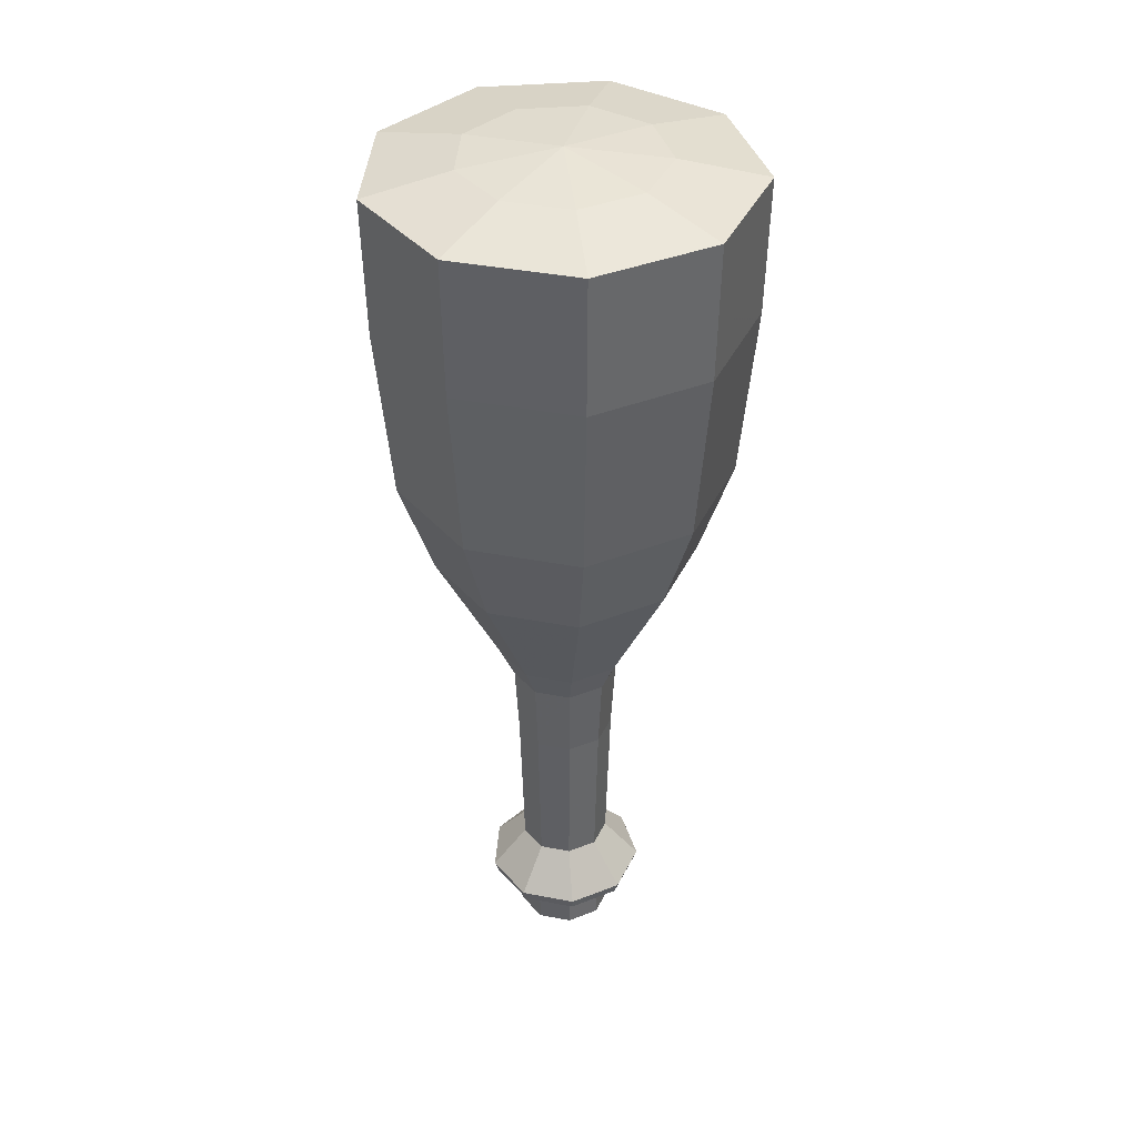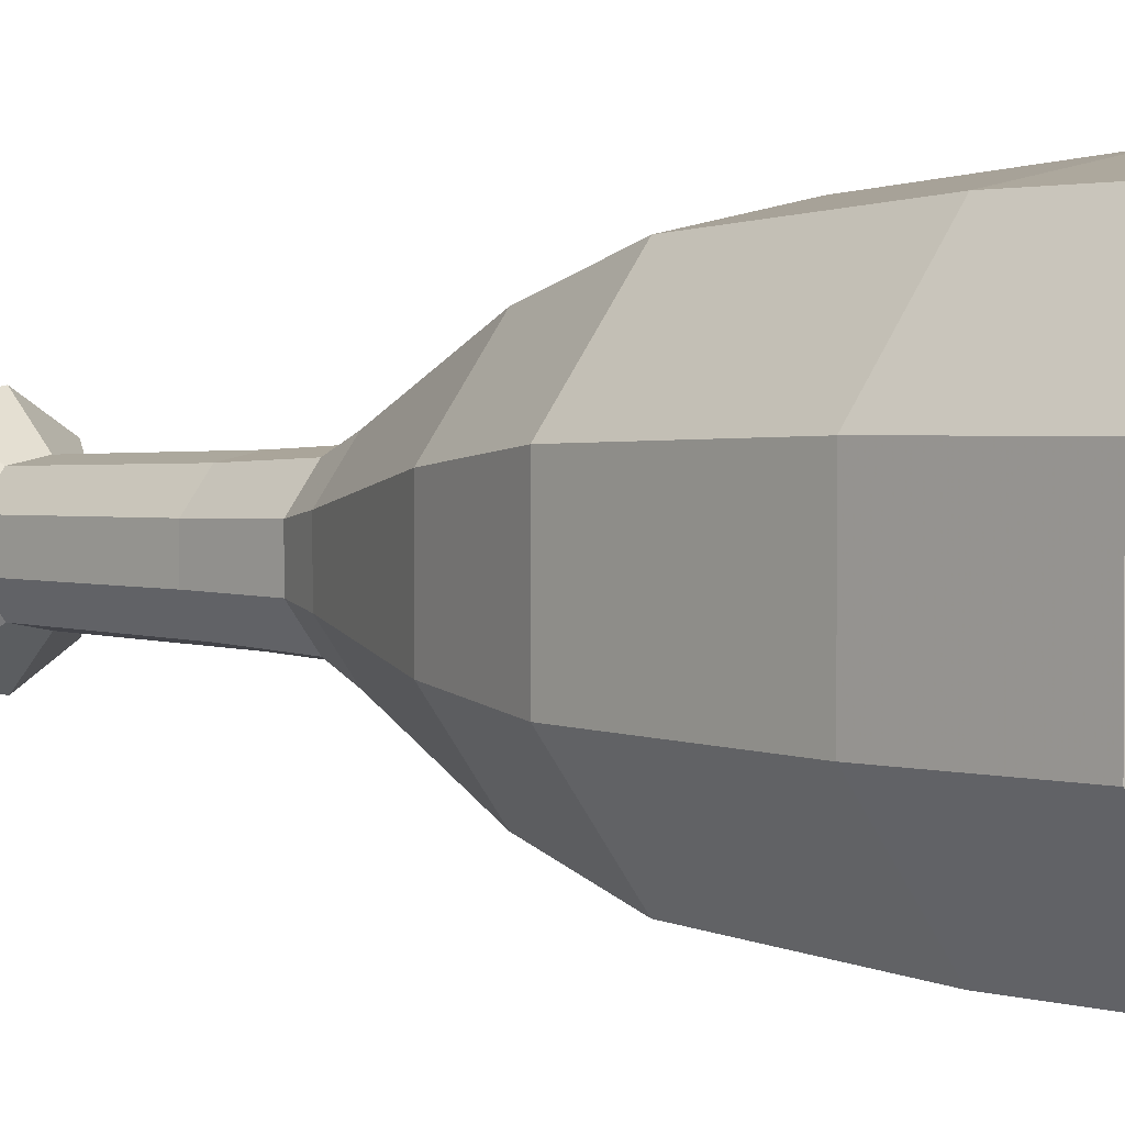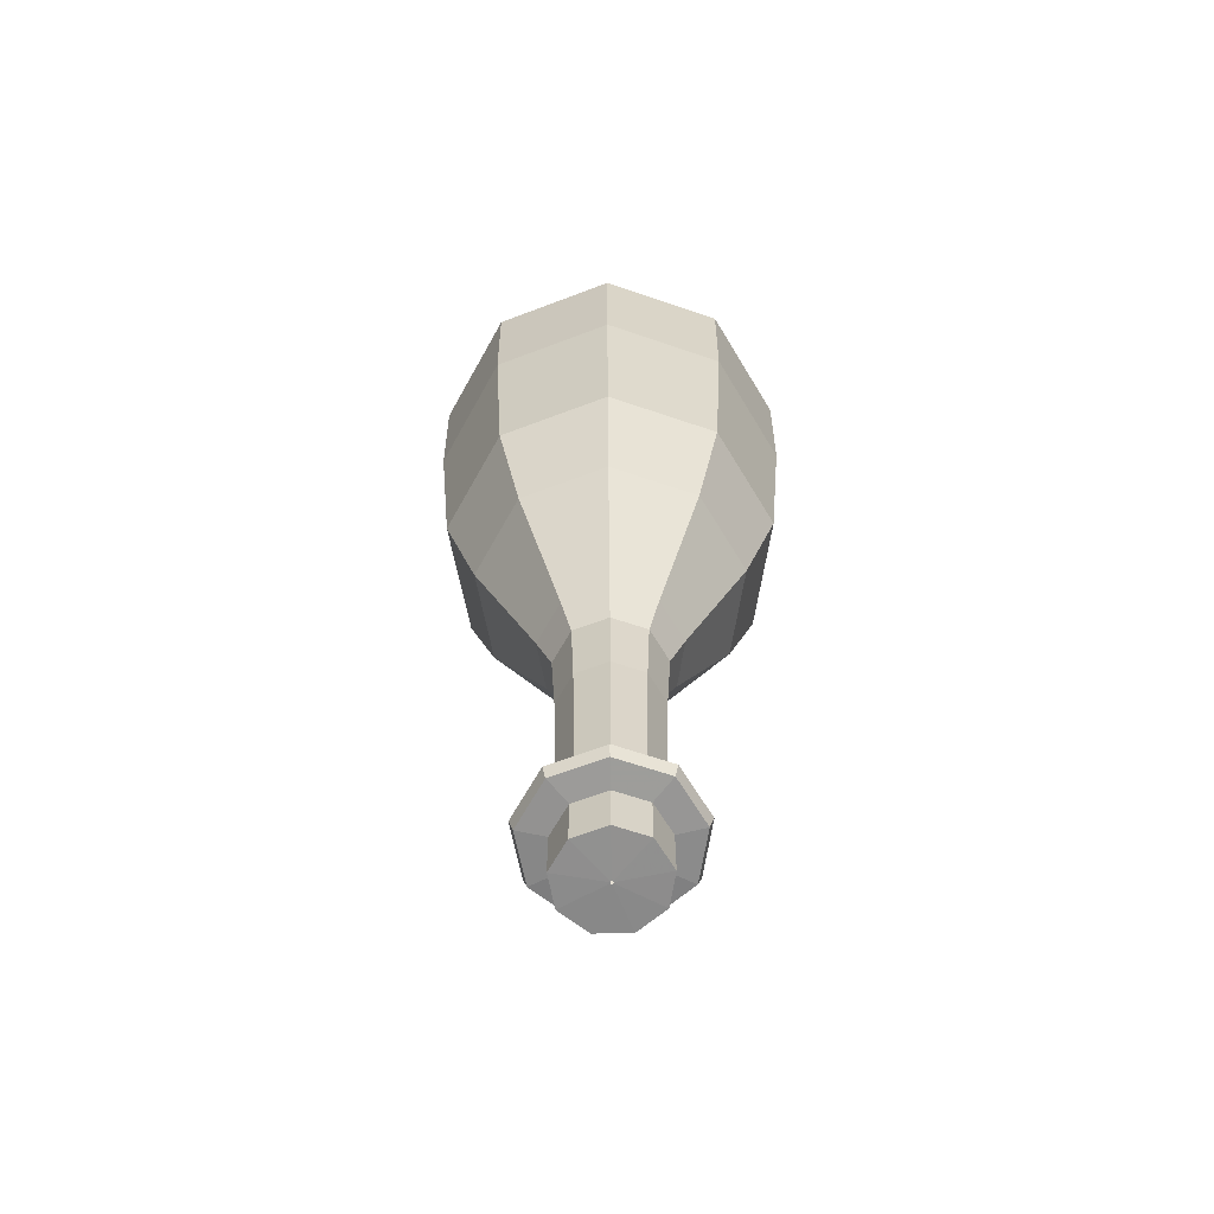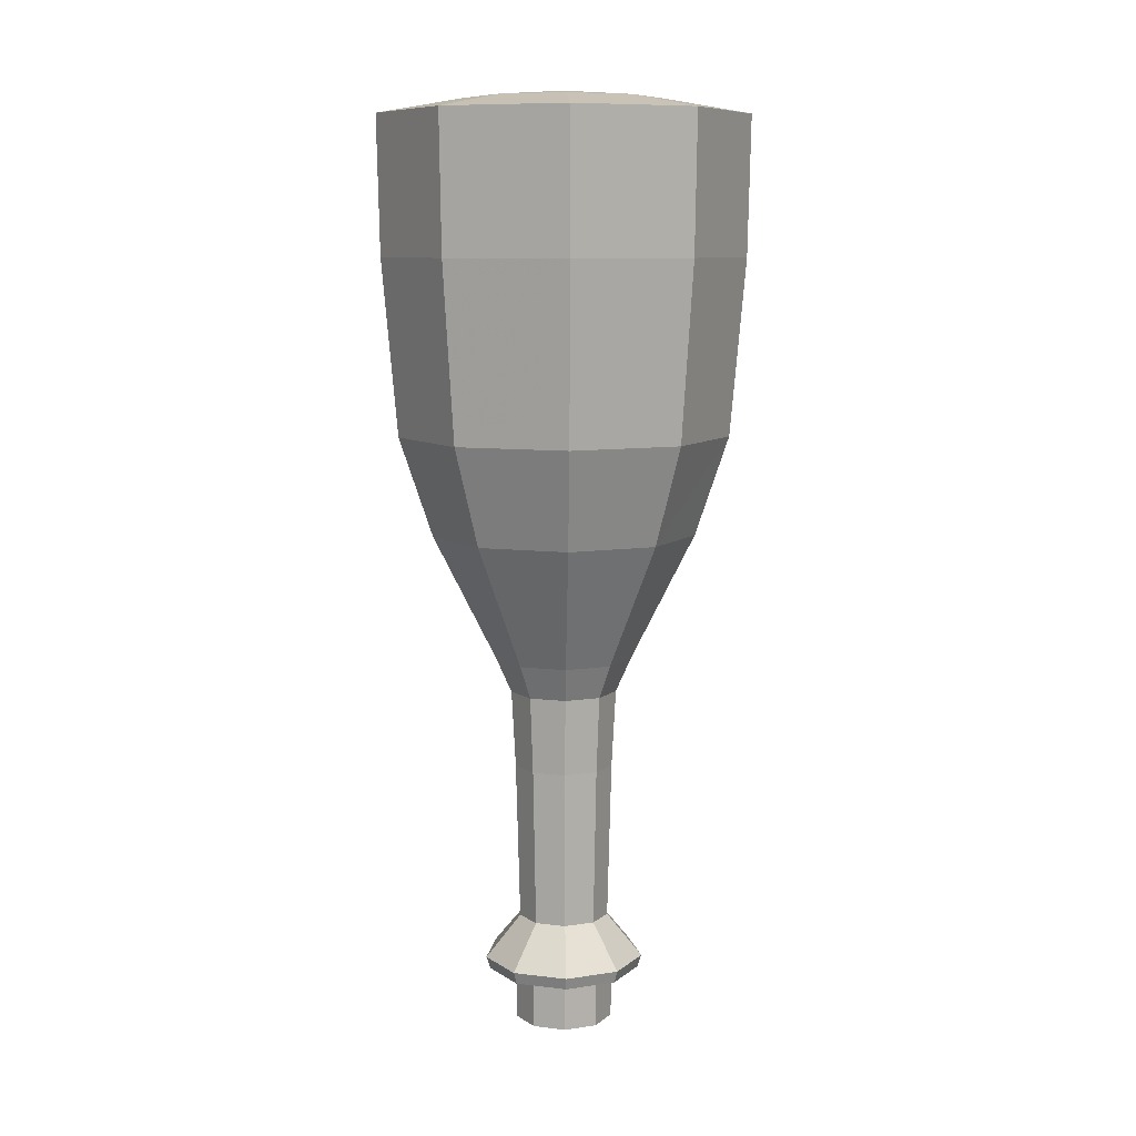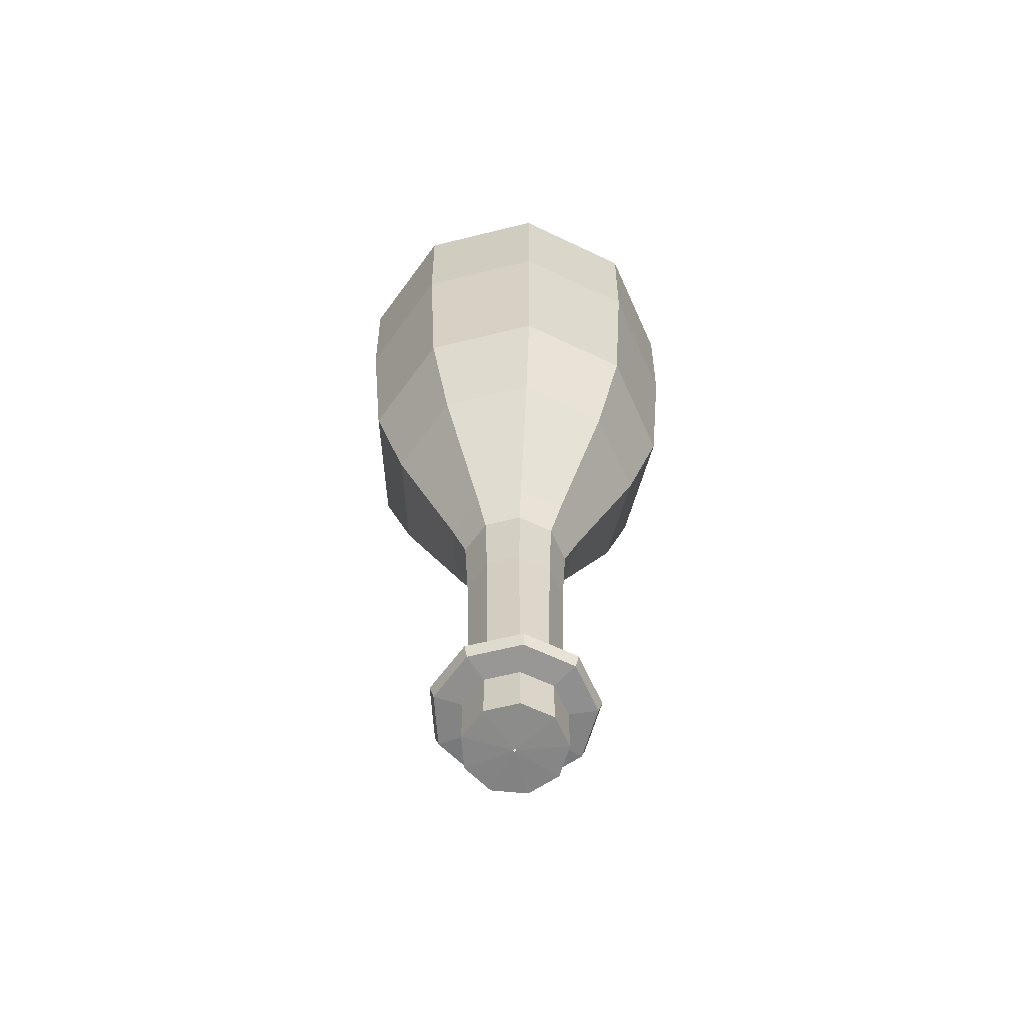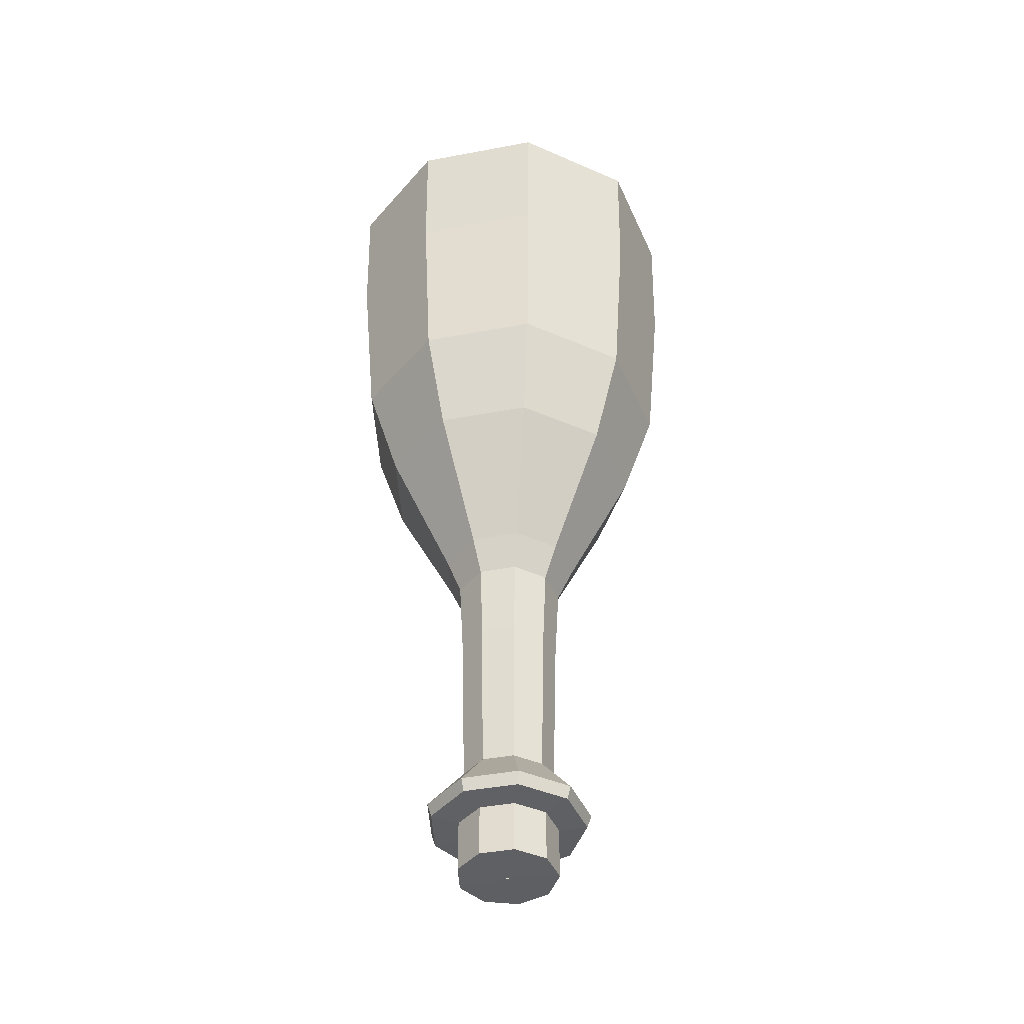
<metadata>
{"format":"obj","ext":"obj","renderer":"f3d","projection":"perspective","resolution":1024,"background":"white","views":[{"elev":38.8,"azim":-36.3,"up":"+Z"},{"elev":2.3,"azim":-46.3,"up":"+Y"},{"elev":-64.4,"azim":131.0,"up":"+Z"},{"elev":9.1,"azim":-32.1,"up":"+Z"},{"elev":-62.5,"azim":-115.9,"up":"+Z"},{"elev":-42.8,"azim":42.6,"up":"+Z"}]}
</metadata>
<code>
v 0.00684 -0.07209 -0.0959
v -0.03442 -0.04945 -0.1325
v -0.04248 -0.0634 -0.0959
v 0.00404 -0.05623 -0.1325
v 0.01854 -0.1384 0.0388
v -0.07615 -0.1217 0.0388
v 0.02464 -0.173 0.1442
v -0.09372 -0.1522 0.1442
v 0.02743 -0.1889 0.3302
v -0.1018 -0.1661 0.3302
v -0.03223 -0.04565 -0.2145
v 0.00328 -0.05191 -0.2145
v -0.03003 -0.04184 -0.3829
v 0.00252 -0.04758 -0.3829
v 0.02794 -0.1918 0.4751
v -0.1032 -0.1686 0.4751
v 0.1287 -0.1129 0.1442
v 0.1018 -0.09035 0.0388
v 0.05021 -0.04706 -0.0959
v 0.03787 -0.0367 -0.1325
v 0.03451 -0.03388 -0.2145
v 0.03114 -0.03106 -0.3829
v 0.1411 -0.1233 0.3302
v 0.1433 -0.1252 0.4751
v -0.04906 -0.07481 -0.4283
v 0.00913 -0.08507 -0.4283
v -0.04687 -0.07101 -0.4414
v 0.00837 -0.08075 -0.4414
v 0.0603 -0.05553 -0.4283
v 0.05694 -0.0527 -0.4414
v -0.04248 0.0634 -0.0959
v 0.00404 0.05623 -0.1325
v 0.00684 0.07209 -0.0959
v -0.03442 0.04945 -0.1325
v -0.07615 0.1217 0.0388
v 0.01854 0.1384 0.0388
v -0.09372 0.1522 0.1442
v 0.02464 0.173 0.1442
v -0.1018 0.1661 0.3302
v 0.02743 0.1889 0.3302
v 0.00328 0.05191 -0.2145
v -0.03223 0.04565 -0.2145
v 0.00252 0.04758 -0.3829
v -0.03003 0.04184 -0.3829
v -0.1032 0.1686 0.4751
v 0.02794 0.1918 0.4751
v 0.1018 0.09035 0.0388
v 0.1287 0.1129 0.1442
v 0.05021 0.04706 -0.0959
v 0.03787 0.0367 -0.1325
v 0.03451 0.03388 -0.2145
v 0.03114 0.03106 -0.3829
v 0.1411 0.1233 0.3302
v 0.1433 0.1252 0.4751
v 0.00913 0.08507 -0.4283
v -0.04906 0.07481 -0.4283
v 0.00837 0.08075 -0.4414
v -0.04687 0.07101 -0.4414
v 0.05694 0.0527 -0.4414
v 0.0603 0.05553 -0.4283
v -0.05953 -0.01953 -0.1325
v -0.0554 0.01803 -0.2145
v -0.05953 0.01953 -0.1325
v -0.0554 -0.01803 -0.2145
v -0.05127 0.01653 -0.3829
v -0.05127 -0.01653 -0.3829
v -0.07466 -0.02504 -0.0959
v -0.07466 0.02504 -0.0959
v -0.1379 -0.04807 0.0388
v -0.1379 0.04807 0.0388
v -0.171 -0.06009 0.1442
v -0.171 0.06009 0.1442
v -0.1861 -0.0656 0.3302
v -0.1861 0.0656 0.3302
v -0.1889 -0.0666 0.4751
v -0.1889 0.0666 0.4751
v -0.09372 -0.1522 0.1442
v -0.07615 -0.1217 0.0388
v -0.04248 -0.0634 -0.0959
v -0.03442 -0.04945 -0.1325
v -0.03223 -0.04565 -0.2145
v -0.03003 -0.04184 -0.3829
v -0.1018 -0.1661 0.3302
v -0.1032 -0.1686 0.4751
v -0.08705 0.02954 -0.4283
v -0.08705 -0.02954 -0.4283
v -0.08292 0.02804 -0.4414
v -0.08292 -0.02804 -0.4414
v -0.04906 -0.07481 -0.4283
v -0.04687 -0.07101 -0.4414
v -0.04687 0.07101 -0.4414
v -0.04906 0.07481 -0.4283
v -0.03003 0.04184 -0.3829
v -0.07615 0.1217 0.0388
v -0.09372 0.1522 0.1442
v -0.04248 0.0634 -0.0959
v -0.03442 0.04945 -0.1325
v -0.03223 0.04565 -0.2145
v -0.1018 0.1661 0.3302
v -0.1032 0.1686 0.4751
v 0.03787 0.0367 -0.1325
v 0.04684 -0 -0.2145
v 0.05123 -0 -0.1325
v 0.03451 0.03388 -0.2145
v 0.04244 -0 -0.3829
v 0.03114 0.03106 -0.3829
v 0.05021 0.04706 -0.0959
v 0.06734 -0 -0.0959
v 0.1018 0.09035 0.0388
v 0.1347 -0 0.0388
v 0.1287 0.1129 0.1442
v 0.1698 -0 0.1442
v 0.1411 0.1233 0.3302
v 0.1859 -0 0.3302
v 0.1433 0.1252 0.4751
v 0.1889 -0 0.4751
v 0.1018 -0.09035 0.0388
v 0.1287 -0.1129 0.1442
v 0.05021 -0.04706 -0.0959
v 0.03787 -0.0367 -0.1325
v 0.03451 -0.03388 -0.2145
v 0.03114 -0.03106 -0.3829
v 0.1411 -0.1233 0.3302
v 0.1433 -0.1252 0.4751
v 0.08051 -0 -0.4283
v 0.0603 0.05553 -0.4283
v 0.07612 -0 -0.4414
v 0.05694 0.0527 -0.4414
v 0.05694 -0.0527 -0.4414
v 0.0603 -0.05553 -0.4283
v -0.00587 0 0.5
v -0.1036 -0.03555 0.4912
v -0.1036 0.03555 0.4912
v -0.05785 0.09003 0.4912
v -0.05785 -0.09003 0.4912
v -0.1889 0.0666 0.4751
v -0.1889 -0.0666 0.4751
v -0.1032 0.1686 0.4751
v 0.01218 0.1024 0.4912
v 0.02794 0.1918 0.4751
v 0.07376 0.06682 0.4912
v 0.09808 0 0.4912
v 0.01218 -0.1024 0.4912
v 0.07376 -0.06682 0.4912
v 0.1433 0.1252 0.4751
v 0.1889 -0 0.4751
v 0.1433 -0.1252 0.4751
v 0.02794 -0.1918 0.4751
v -0.1032 -0.1686 0.4751
v 0.03451 -0.03388 -0.4444
v 0.00328 -0.05191 -0.4985
v 0.00328 -0.05191 -0.4444
v 0.03451 -0.03388 -0.4985
v -0.03223 -0.04565 -0.4985
v -0.03223 -0.04565 -0.4444
v 0.00328 0.05191 -0.4444
v 0.00328 0.05191 -0.4985
v 0.03451 0.03388 -0.4985
v 0.03451 0.03388 -0.4444
v -0.03223 0.04565 -0.4444
v -0.03223 0.04565 -0.4985
v 0.04684 -0 -0.4444
v 0.04684 -0 -0.4985
v 0.03451 -0.03388 -0.4985
v 0.03451 -0.03388 -0.4444
v 0.03451 0.03388 -0.4444
v 0.03451 0.03388 -0.4985
v -0.0554 0.01803 -0.4444
v -0.0554 0.01803 -0.4985
v -0.03223 0.04565 -0.4985
v -0.03223 0.04565 -0.4444
v -0.0554 -0.01803 -0.4444
v -0.0554 -0.01803 -0.4985
v -0.03223 -0.04565 -0.4444
v -0.03223 -0.04565 -0.4985
v -0.08292 -0.02804 -0.4414
v -0.0554 -0.01803 -0.4444
v -0.0554 0.01803 -0.4444
v -0.08292 0.02804 -0.4414
v -0.03223 0.04565 -0.4444
v -0.04687 0.07101 -0.4414
v -0.04687 -0.07101 -0.4414
v -0.03223 -0.04565 -0.4444
v 0.00837 -0.08075 -0.4414
v 0.00328 -0.05191 -0.4444
v 0.05694 -0.0527 -0.4414
v 0.03451 -0.03388 -0.4444
v 0.07612 -0 -0.4414
v 0.04684 -0 -0.4444
v 0.05694 0.0527 -0.4414
v 0.03451 0.03388 -0.4444
v 0.00837 0.08075 -0.4414
v 0.00328 0.05191 -0.4444
v 0.00328 0.05191 -0.4985
v -0.00562 0.00144 -0.5
v -0.00475 0.00094 -0.5
v 0.03451 0.03388 -0.4985
v -0.03223 0.04565 -0.4985
v -0.0066 0.00127 -0.5
v -0.0554 0.01803 -0.4985
v -0.00725 0.0005 -0.5
v -0.0554 -0.01803 -0.4985
v -0.00725 -0.0005 -0.5
v -0.03223 -0.04565 -0.4985
v -0.0066 -0.00127 -0.5
v 0.00328 -0.05191 -0.4985
v -0.00562 -0.00144 -0.5
v 0.03451 -0.03388 -0.4985
v -0.00475 -0.00094 -0.5
v 0.04684 -0 -0.4985
v -0.00441 -0 -0.5
f 131 142 144
f 131 144 143
f 131 143 135
f 131 135 132
f 131 132 133
f 131 133 134
f 131 134 139
f 131 139 141
f 131 141 142
f 108 103 120
f 108 120 119
f 210 211 209
f 210 209 208
f 110 108 119
f 110 119 117
f 112 110 117
f 112 117 118
f 188 189 187
f 188 187 186
f 114 112 118
f 114 118 123
f 125 127 129
f 125 129 130
f 116 114 123
f 116 123 124
f 105 125 130
f 105 130 122
f 142 146 147
f 142 147 144
f 102 105 122
f 102 122 121
f 103 102 121
f 103 121 120
f 162 163 164
f 162 164 165
f 18 19 1
f 18 1 5
f 17 18 5
f 17 5 7
f 186 187 185
f 186 185 184
f 23 17 7
f 23 7 9
f 29 30 28
f 29 28 26
f 24 23 9
f 24 9 15
f 22 29 26
f 22 26 14
f 144 147 148
f 144 148 143
f 21 22 14
f 21 14 12
f 20 21 12
f 20 12 4
f 150 153 151
f 150 151 152
f 19 20 4
f 19 4 1
f 208 209 207
f 208 207 206
f 7 5 6
f 7 6 8
f 184 185 183
f 184 183 182
f 9 7 8
f 9 8 10
f 26 28 27
f 26 27 25
f 15 9 10
f 15 10 16
f 14 26 25
f 14 25 13
f 143 148 149
f 143 149 135
f 12 14 13
f 12 13 11
f 4 12 11
f 4 11 2
f 152 151 154
f 152 154 155
f 1 4 2
f 1 2 3
f 206 207 205
f 206 205 204
f 5 1 3
f 5 3 6
f 77 78 69
f 77 69 71
f 182 183 177
f 182 177 176
f 83 77 71
f 83 71 73
f 89 90 88
f 89 88 86
f 84 83 73
f 84 73 75
f 82 89 86
f 82 86 66
f 135 149 137
f 135 137 132
f 81 82 66
f 81 66 64
f 80 81 64
f 80 64 61
f 174 175 173
f 174 173 172
f 79 80 61
f 79 61 67
f 204 205 203
f 204 203 202
f 78 79 67
f 78 67 69
f 73 71 72
f 73 72 74
f 86 88 87
f 86 87 85
f 75 73 74
f 75 74 76
f 66 86 85
f 66 85 65
f 132 137 136
f 132 136 133
f 64 66 65
f 64 65 62
f 61 64 62
f 61 62 63
f 172 173 169
f 172 169 168
f 67 61 63
f 67 63 68
f 202 203 201
f 202 201 200
f 69 67 68
f 69 68 70
f 71 69 70
f 71 70 72
f 176 177 178
f 176 178 179
f 85 87 91
f 85 91 92
f 76 74 99
f 76 99 100
f 65 85 92
f 65 92 93
f 133 136 138
f 133 138 134
f 62 65 93
f 62 93 98
f 63 62 98
f 63 98 97
f 168 169 170
f 168 170 171
f 68 63 97
f 68 97 96
f 200 201 199
f 200 199 198
f 70 68 96
f 70 96 94
f 72 70 94
f 72 94 95
f 179 178 180
f 179 180 181
f 74 72 95
f 74 95 99
f 45 39 40
f 45 40 46
f 44 56 55
f 44 55 43
f 134 138 140
f 134 140 139
f 42 44 43
f 42 43 41
f 34 42 41
f 34 41 32
f 160 161 157
f 160 157 156
f 31 34 32
f 31 32 33
f 198 199 195
f 198 195 194
f 35 31 33
f 35 33 36
f 37 35 36
f 37 36 38
f 181 180 193
f 181 193 192
f 39 37 38
f 39 38 40
f 56 58 57
f 56 57 55
f 43 55 60
f 43 60 52
f 139 140 145
f 139 145 141
f 41 43 52
f 41 52 51
f 32 41 51
f 32 51 50
f 156 157 158
f 156 158 159
f 33 32 50
f 33 50 49
f 194 195 196
f 194 196 197
f 36 33 49
f 36 49 47
f 38 36 47
f 38 47 48
f 192 193 191
f 192 191 190
f 40 38 48
f 40 48 53
f 55 57 59
f 55 59 60
f 46 40 53
f 46 53 54
f 141 145 146
f 141 146 142
f 105 102 104
f 105 104 106
f 101 104 102
f 101 102 103
f 166 167 163
f 166 163 162
f 107 101 103
f 107 103 108
f 197 196 211
f 197 211 210
f 109 107 108
f 109 108 110
f 111 109 110
f 111 110 112
f 190 191 189
f 190 189 188
f 113 111 112
f 113 112 114
f 126 128 127
f 126 127 125
f 115 113 114
f 115 114 116
f 125 105 106
f 125 106 126

</code>
